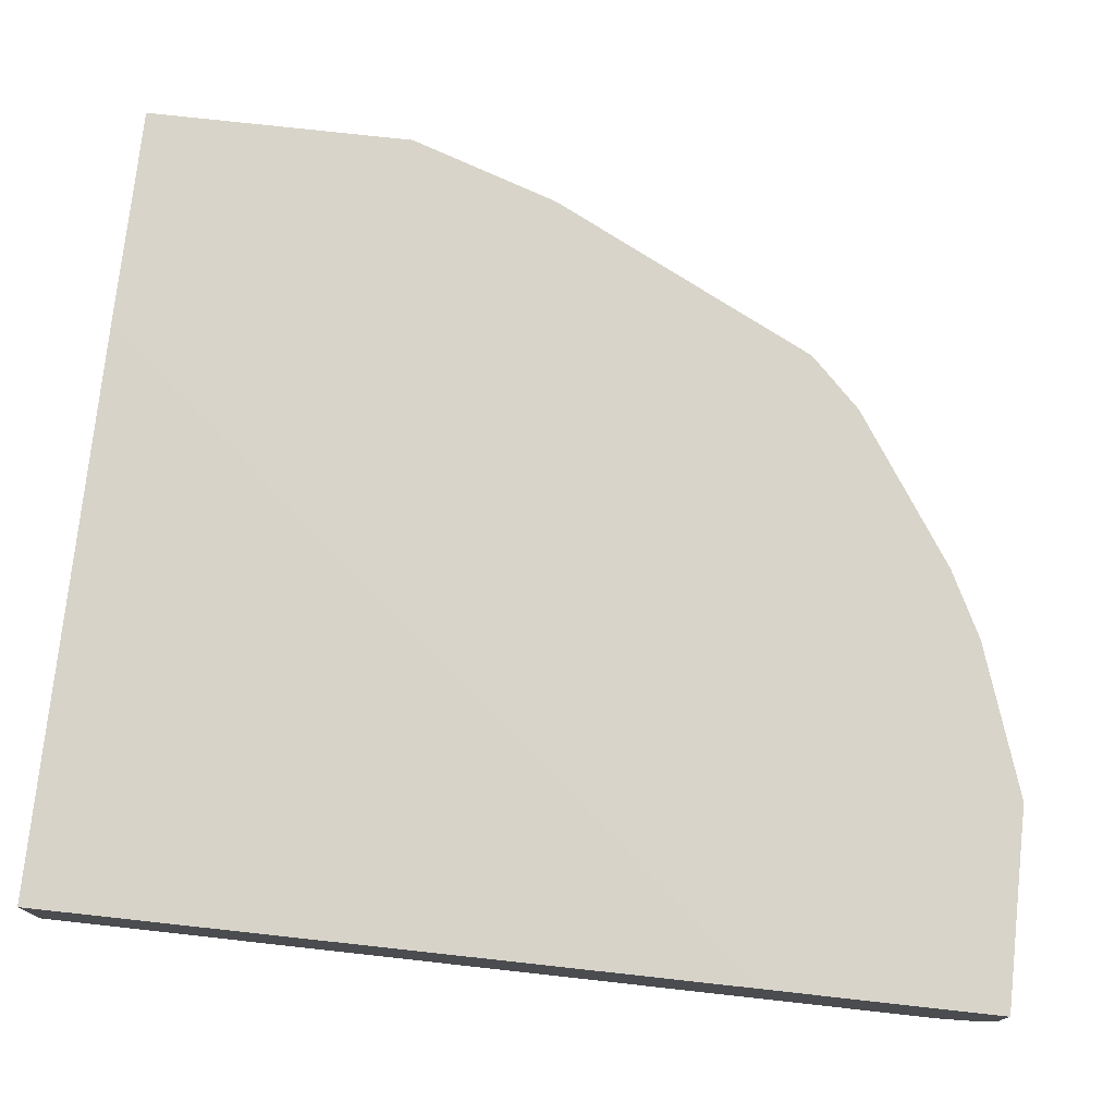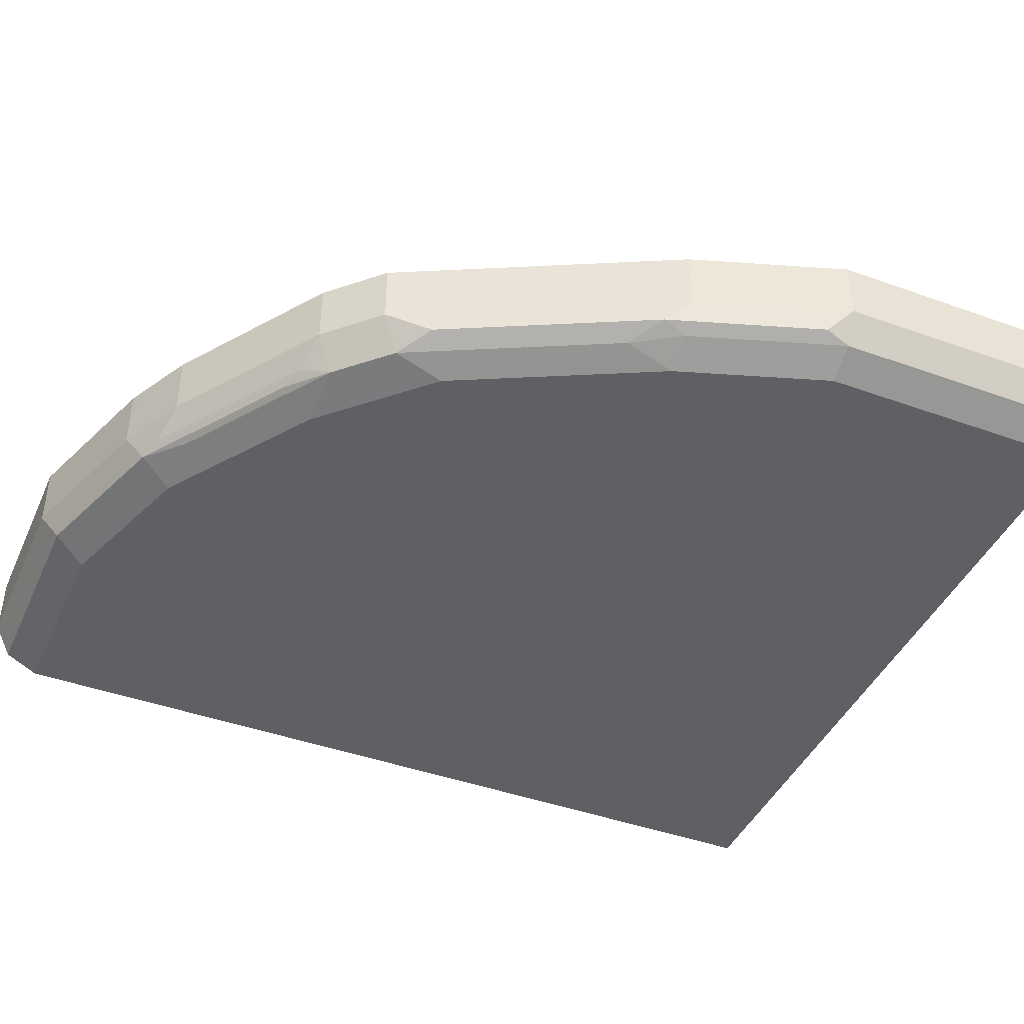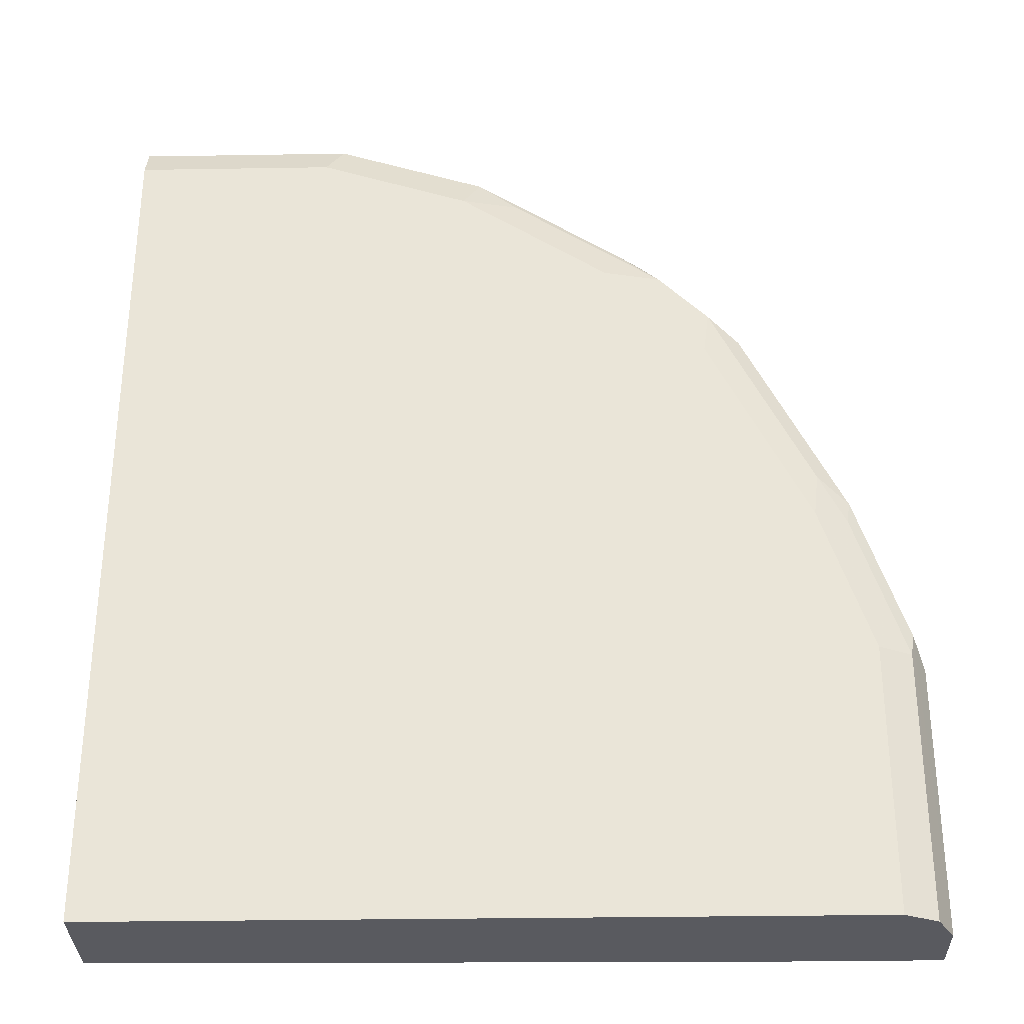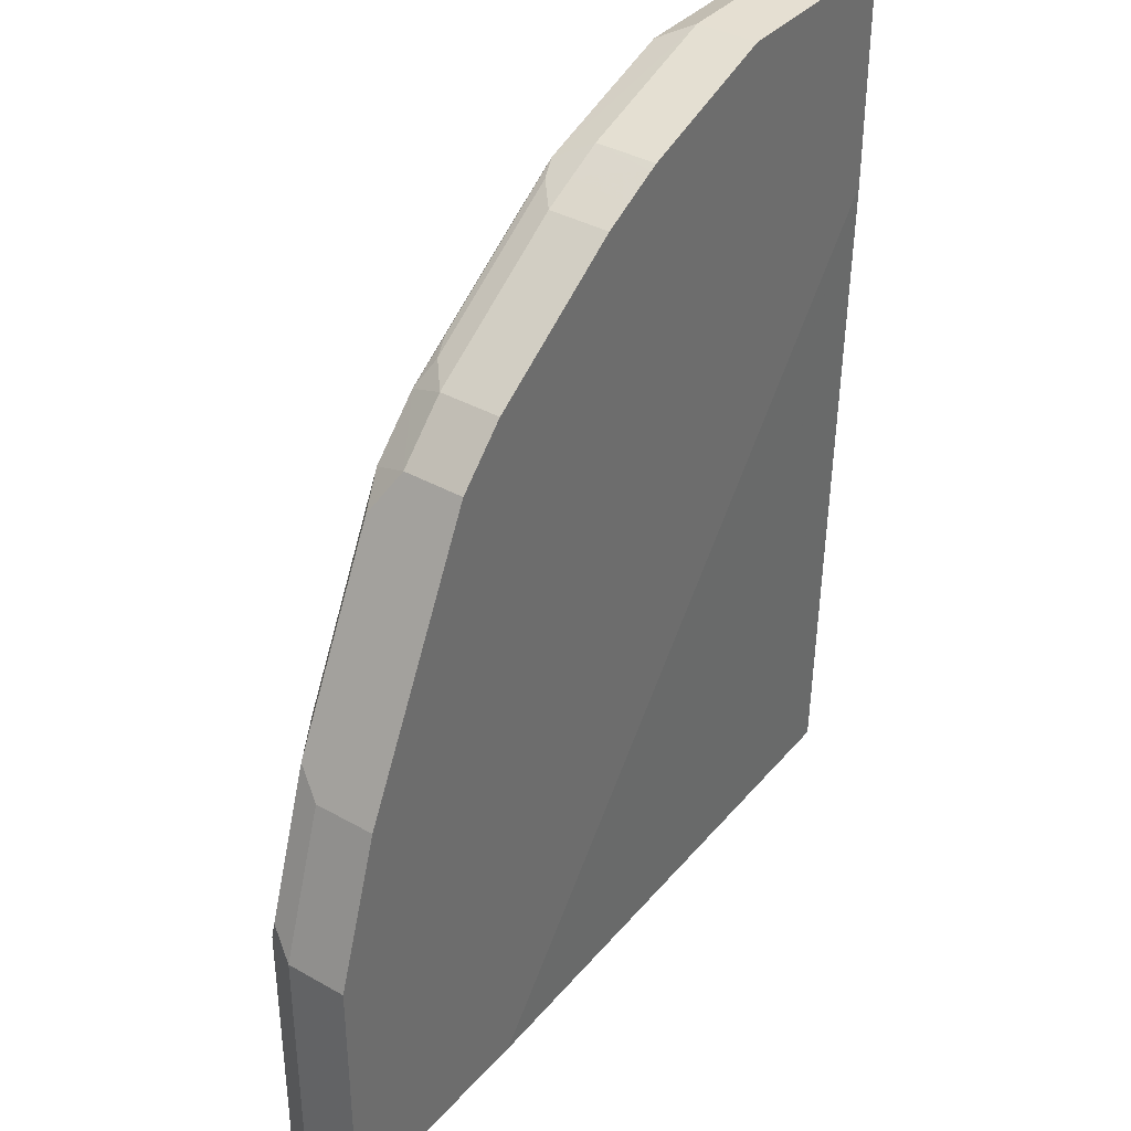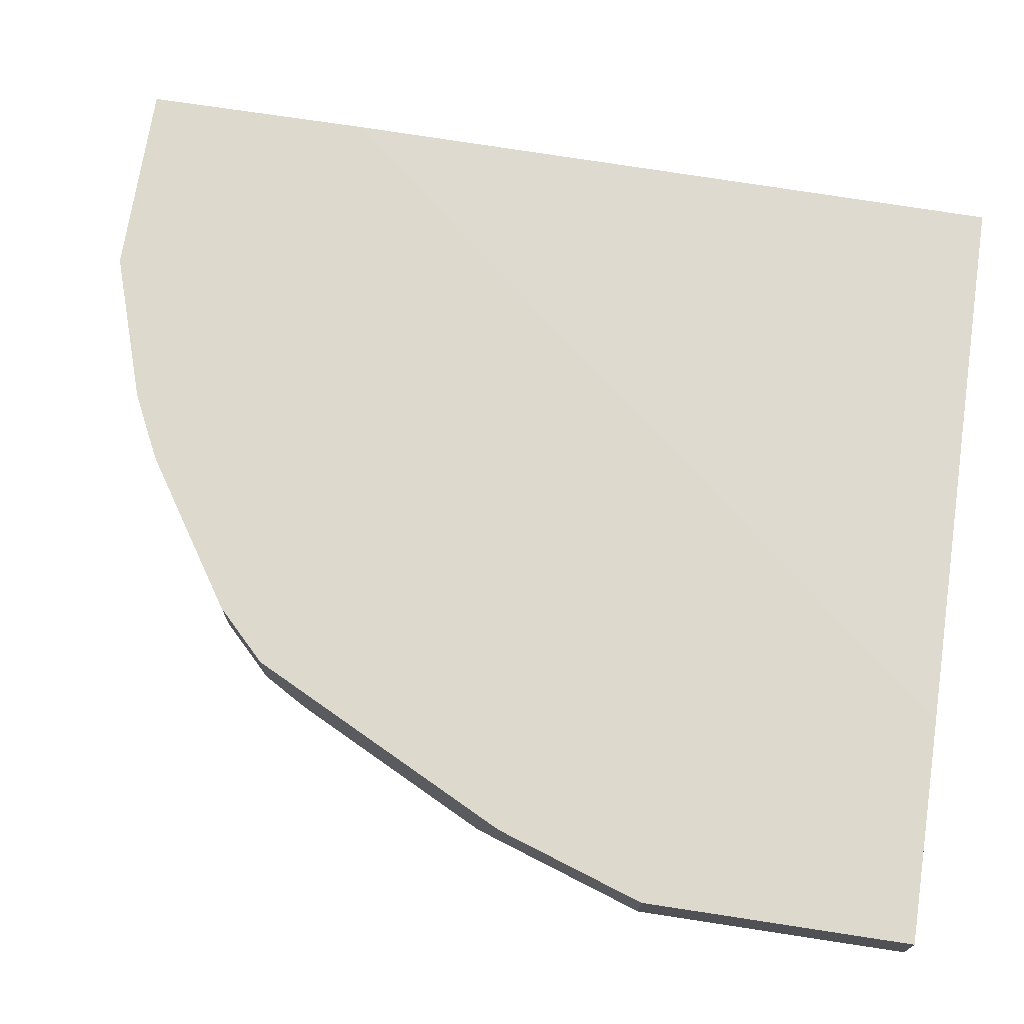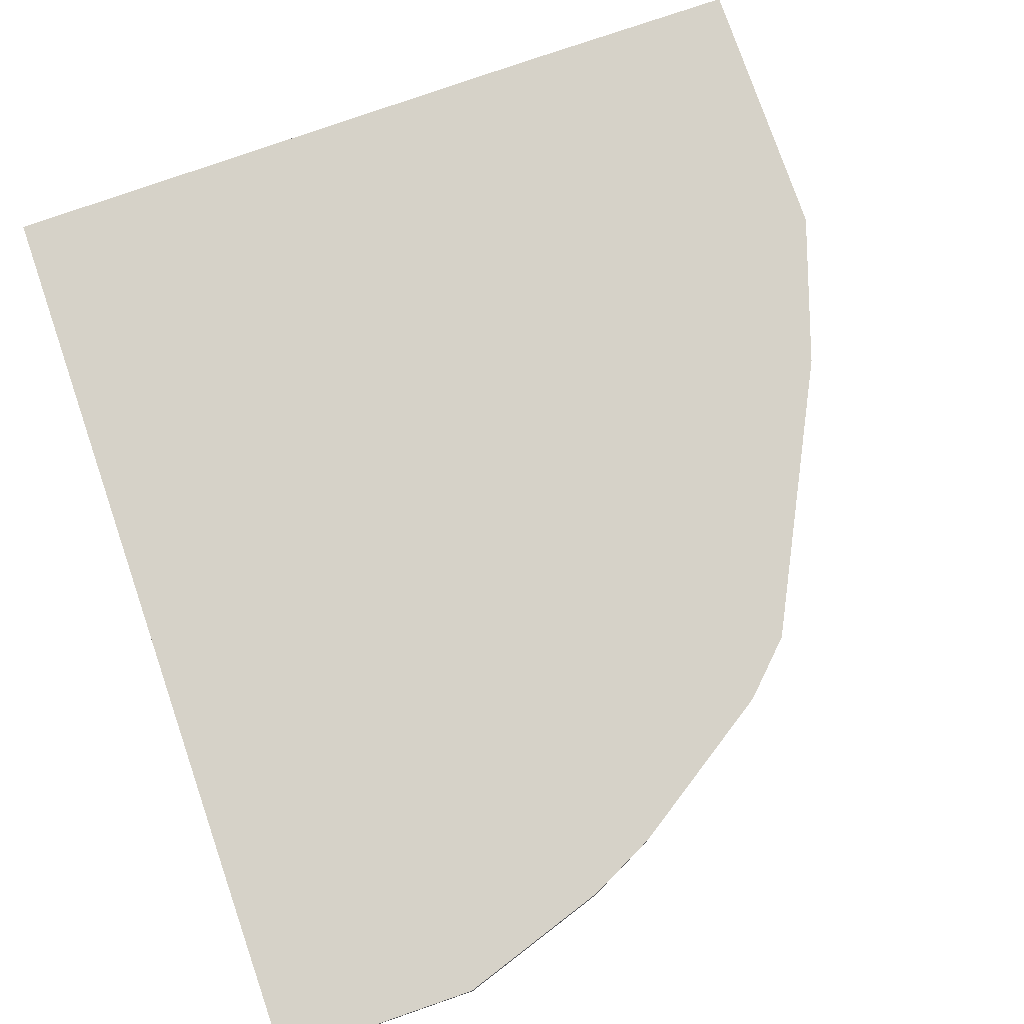
<metadata>
{"format":"obj","ext":"obj","renderer":"f3d","projection":"perspective","resolution":1024,"background":"white","views":[{"elev":75.6,"azim":-83.7,"up":"+Y"},{"elev":-43.0,"azim":66.8,"up":"+Y"},{"elev":-31.9,"azim":1.3,"up":"+Z"},{"elev":37.3,"azim":126.0,"up":"+Z"},{"elev":71.9,"azim":98.7,"up":"+Y"},{"elev":77.6,"azim":-19.0,"up":"+Y"}]}
</metadata>
<code>
v 0.0009826 -0.6694 0.6998
v 0.0009826 -0.632 0.6998
v 0.0009826 -0.6713 0.6988
v 0.1217 -0.6694 0.6998
v 0.1217 -0.632 0.6998
v 0.0009826 -0.632 0.5616
v 0.0009826 -0.6896 0.6896
v 0.1319 -0.6896 0.6896
v 0.2232 -0.6896 0.6592
v 0.213 -0.6694 0.6693
v 0.213 -0.632 0.6693
v 0.3486 -0.632 0.1399
v 0.0009826 -0.6389 0.1399
v 0.0009826 -0.6998 0.6693
v 0.1217 -0.6998 0.6693
v 0.213 -0.6998 0.6389
v 0.2472 -0.6922 0.6389
v 0.3385 -0.6922 0.5781
v 0.3144 -0.6896 0.5983
v 0.3271 -0.6846 0.5933
v 0.2358 -0.6846 0.6541
v 0.2333 -0.6694 0.6592
v 0.2176 -0.632 0.667
v 0.4868 -0.632 0.1399
v 0.0009826 -0.6998 0.1399
v 0.3042 -0.6998 0.5781
v 0.3448 -0.6694 0.5882
v 0.3347 -0.6998 0.5476
v 0.3689 -0.6922 0.5476
v 0.3752 -0.6694 0.5578
v 0.2535 -0.6694 0.649
v 0.2379 -0.632 0.6569
v 0.4868 -0.6694 0.1399
v 0.4868 -0.632 0.3043
v 0.4564 -0.6998 0.1399
v 0.3448 -0.632 0.5882
v 0.3651 -0.6998 0.5172
v 0.3879 -0.6846 0.5324
v 0.3993 -0.6922 0.4868
v 0.4488 -0.6846 0.4108
v 0.3752 -0.632 0.5578
v 0.2535 -0.632 0.649
v 0.4868 -0.6694 0.3043
v 0.4792 -0.6846 0.3195
v 0.4766 -0.6896 0.1399
v 0.4564 -0.632 0.3955
v 0.4646 -0.6957 0.1399
v 0.4564 -0.6998 0.3043
v 0.4259 -0.6998 0.3955
v 0.4297 -0.6922 0.4259
v 0.4462 -0.6896 0.3955
v 0.4766 -0.6896 0.3043
v 0.4564 -0.6694 0.3955
f 22 32 23
f 24 34 43
f 24 43 33
f 27 30 41
f 27 36 42
f 27 42 31
f 29 37 49
f 22 31 32
f 29 38 30
f 27 41 36
f 21 27 31
f 18 20 19
f 20 27 21
f 18 30 27
f 18 37 29
f 18 28 37
f 18 26 28
f 18 27 20
f 16 18 17
f 16 26 18
f 29 49 39
f 14 16 15
f 21 31 22
f 29 39 40
f 40 53 46
f 30 38 40
f 14 26 16
f 49 51 50
f 48 51 49
f 48 52 51
f 47 52 48
f 45 52 47
f 44 52 45
f 40 46 41
f 40 43 53
f 40 44 43
f 29 40 38
f 40 52 44
f 40 50 51
f 39 50 40
f 39 49 50
f 35 47 48
f 34 53 43
f 34 46 53
f 33 44 45
f 33 43 44
f 31 42 32
f 30 40 41
f 40 51 52
f 14 28 26
f 18 29 30
f 14 49 37
f 4 8 9
f 3 8 4
f 3 7 8
f 2 12 6
f 2 24 12
f 2 34 24
f 2 46 34
f 2 41 46
f 2 36 41
f 2 42 36
f 2 32 42
f 2 23 32
f 2 11 23
f 2 5 11
f 1 5 2
f 1 4 5
f 1 3 4
f 1 7 3
f 1 14 7
f 1 25 14
f 1 13 25
f 1 6 13
f 1 2 6
f 4 9 10
f 4 10 11
f 14 37 28
f 6 12 13
f 4 11 5
f 14 48 49
f 14 35 48
f 14 25 35
f 12 25 13
f 12 35 25
f 12 47 35
f 12 33 45
f 12 24 33
f 10 23 11
f 10 22 23
f 12 45 47
f 9 21 10
f 9 20 21
f 9 19 20
f 7 14 15
f 9 18 19
f 9 17 18
f 9 16 17
f 9 15 16
f 8 15 9
f 7 15 8
f 10 21 22

</code>
